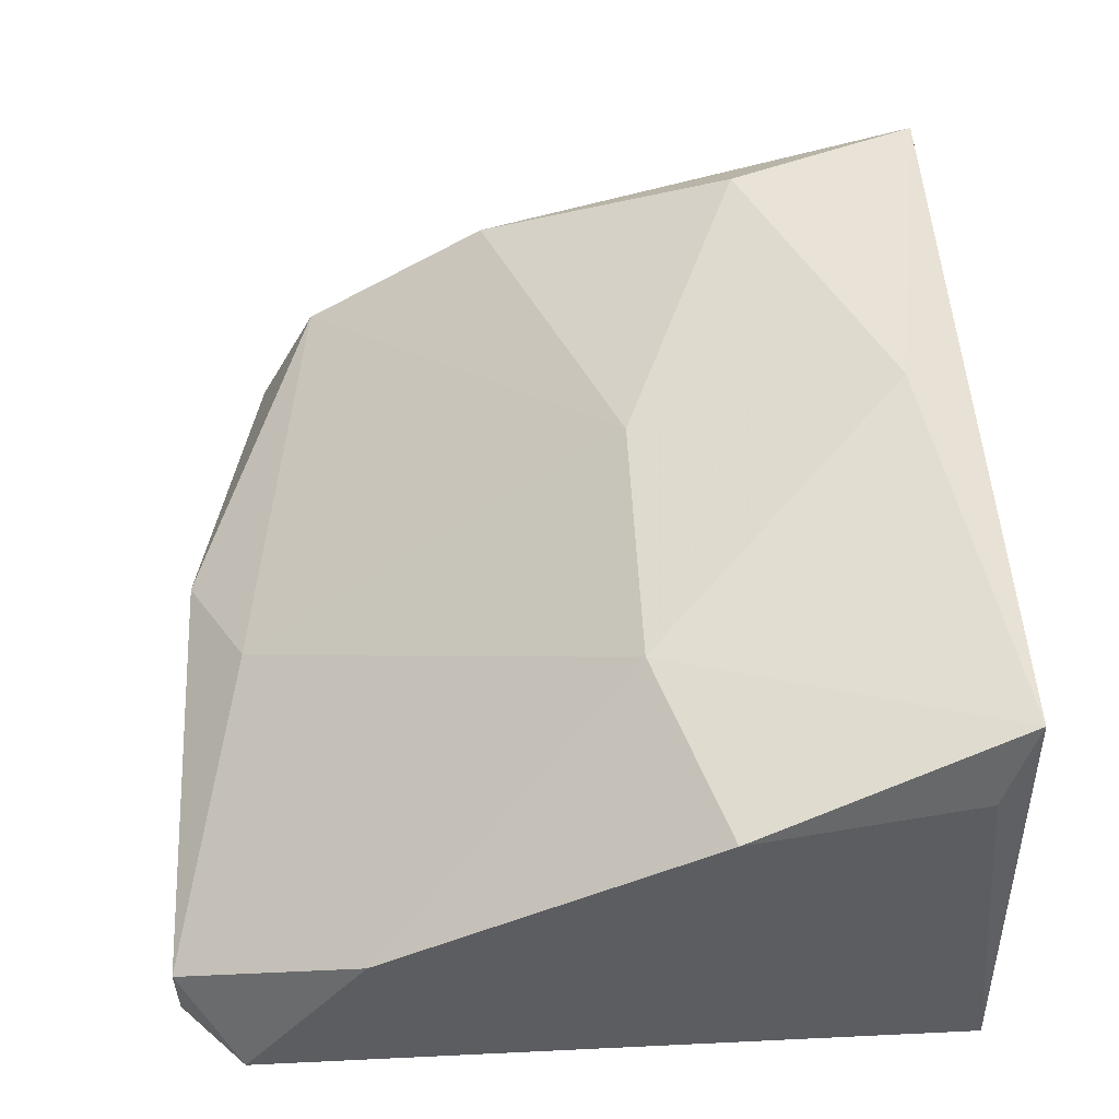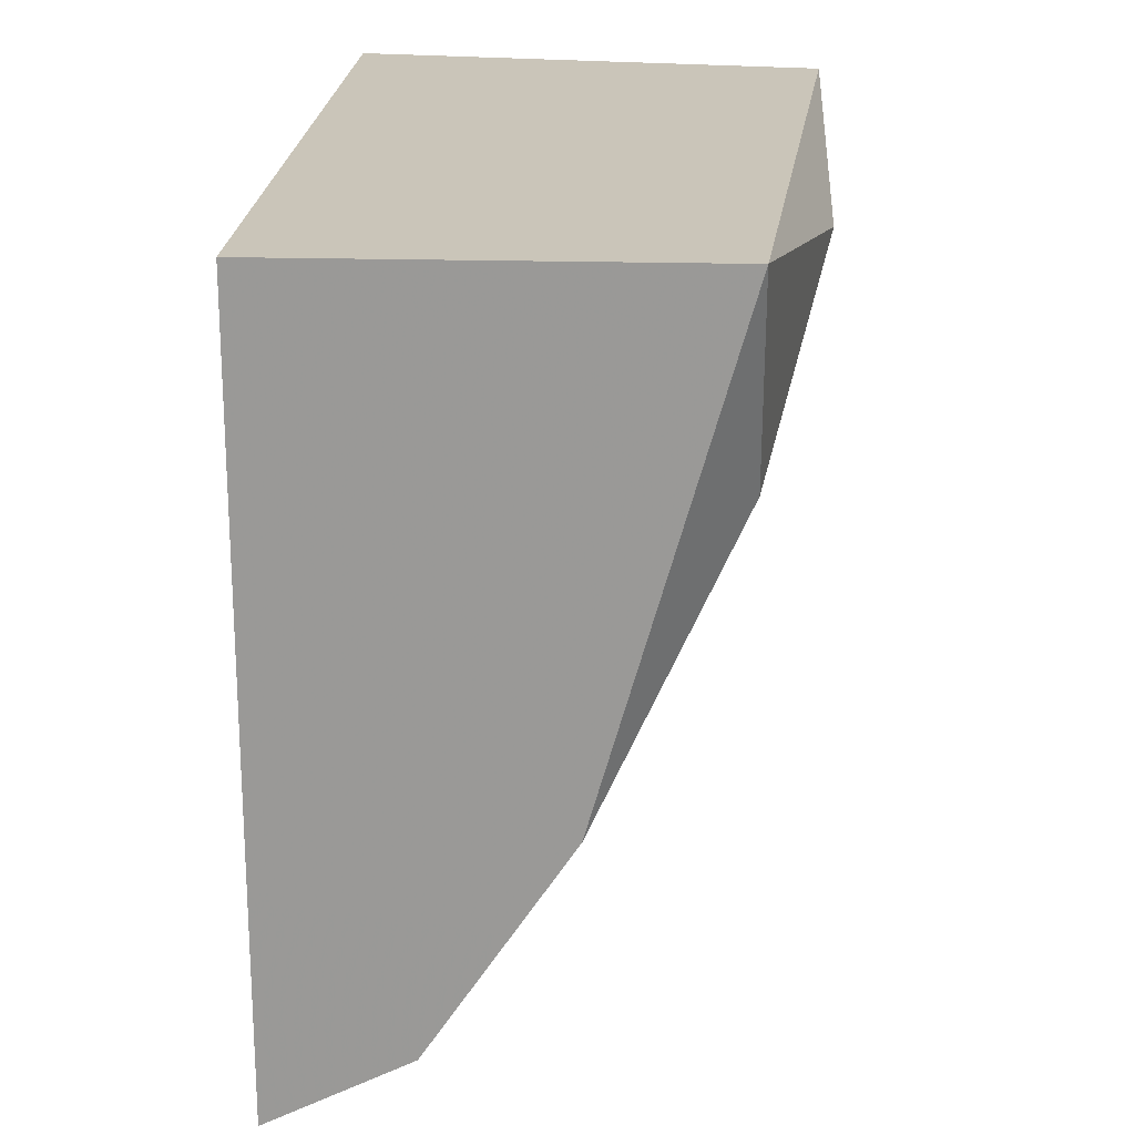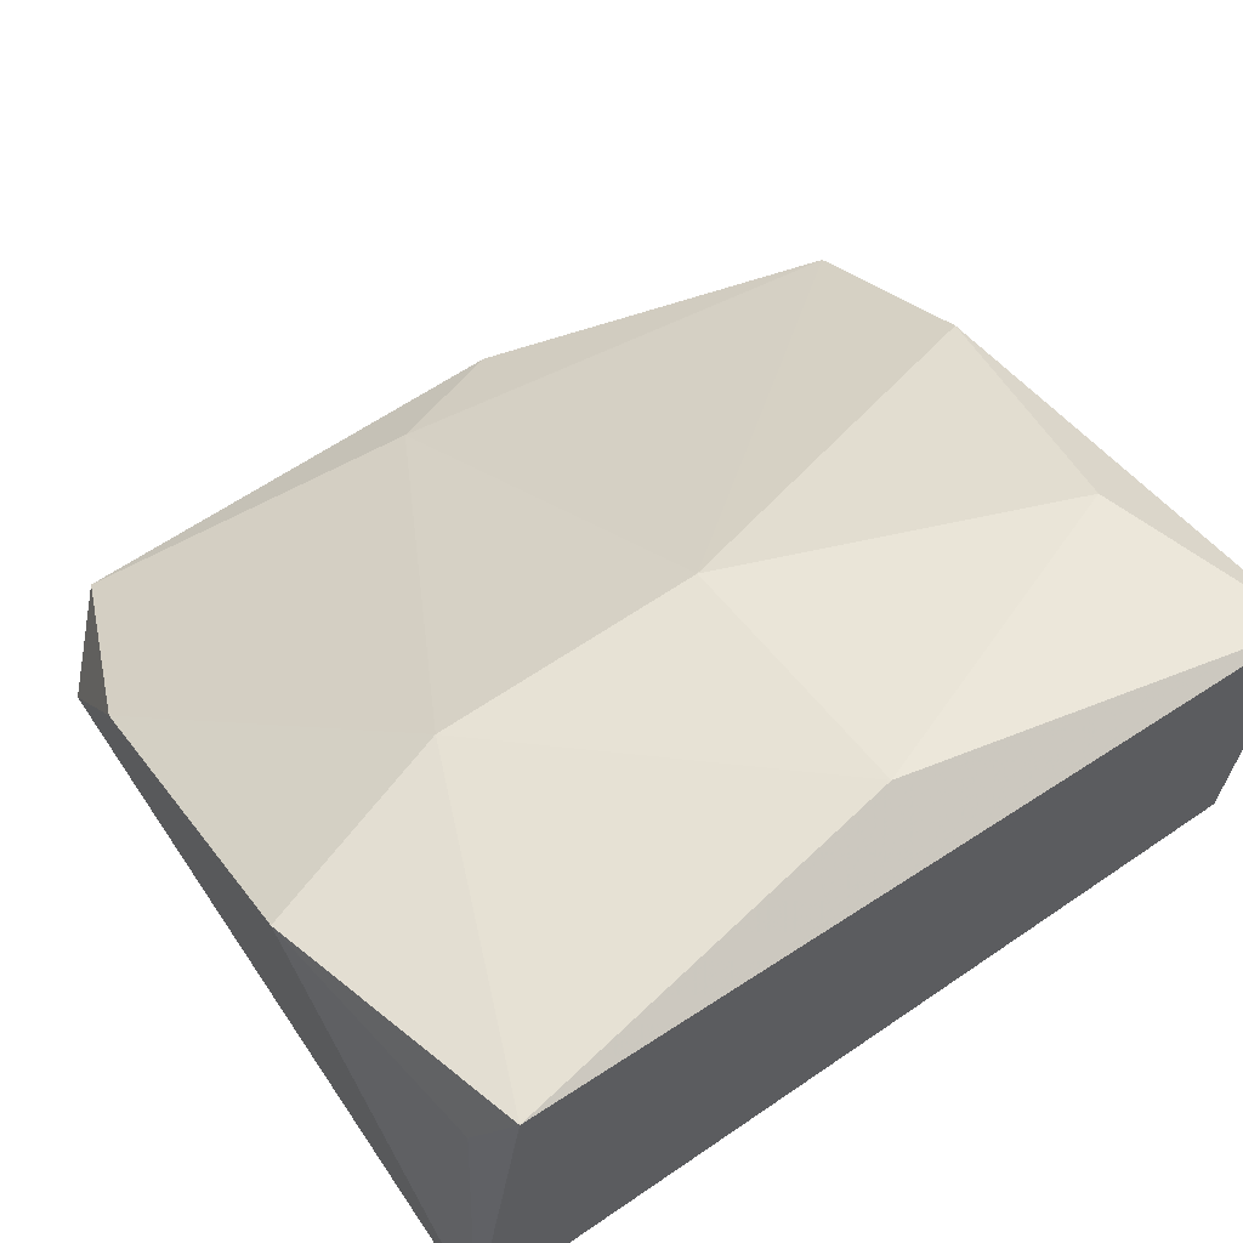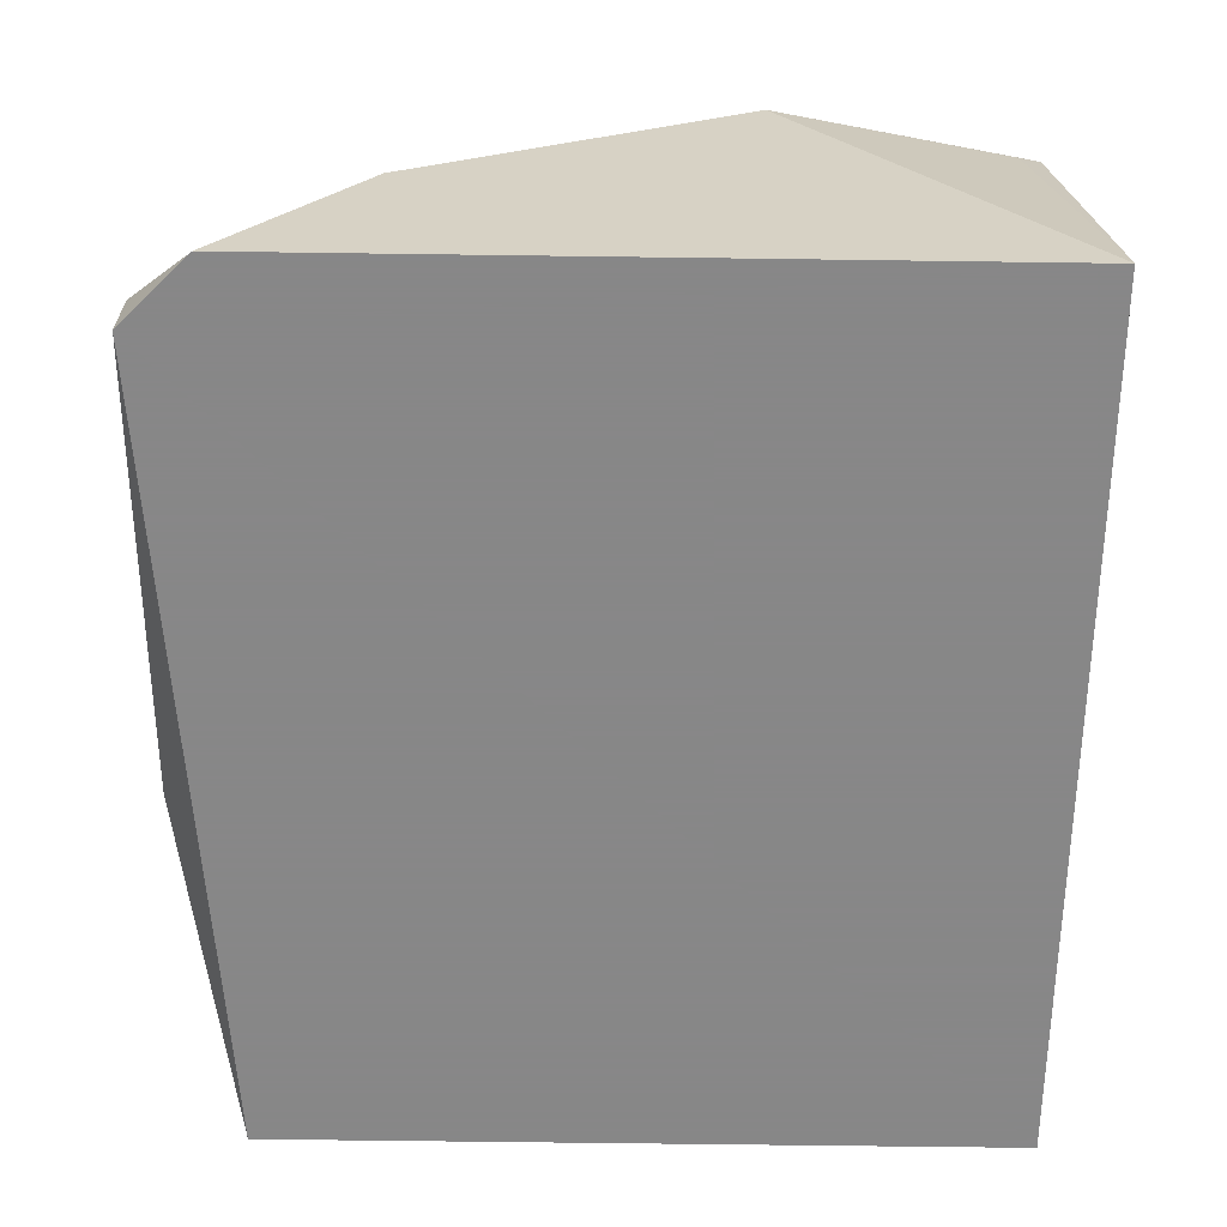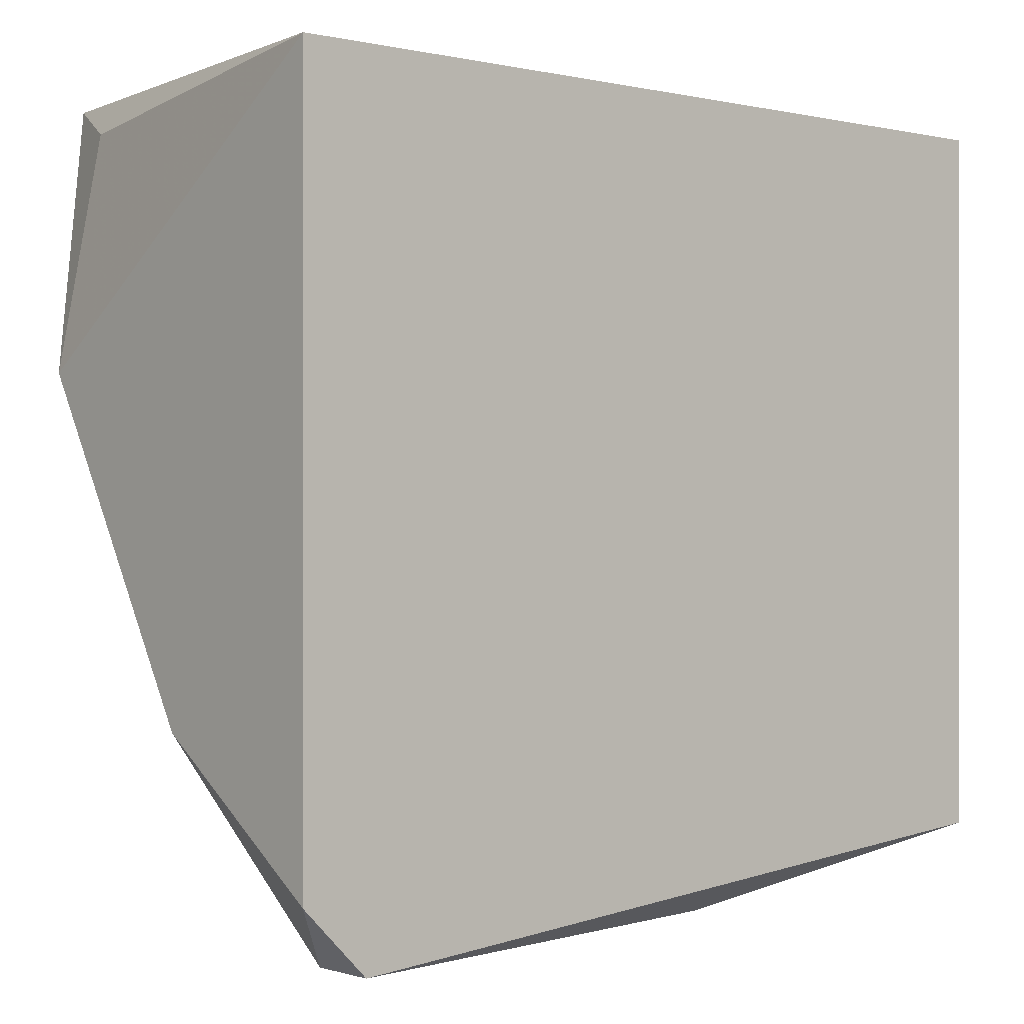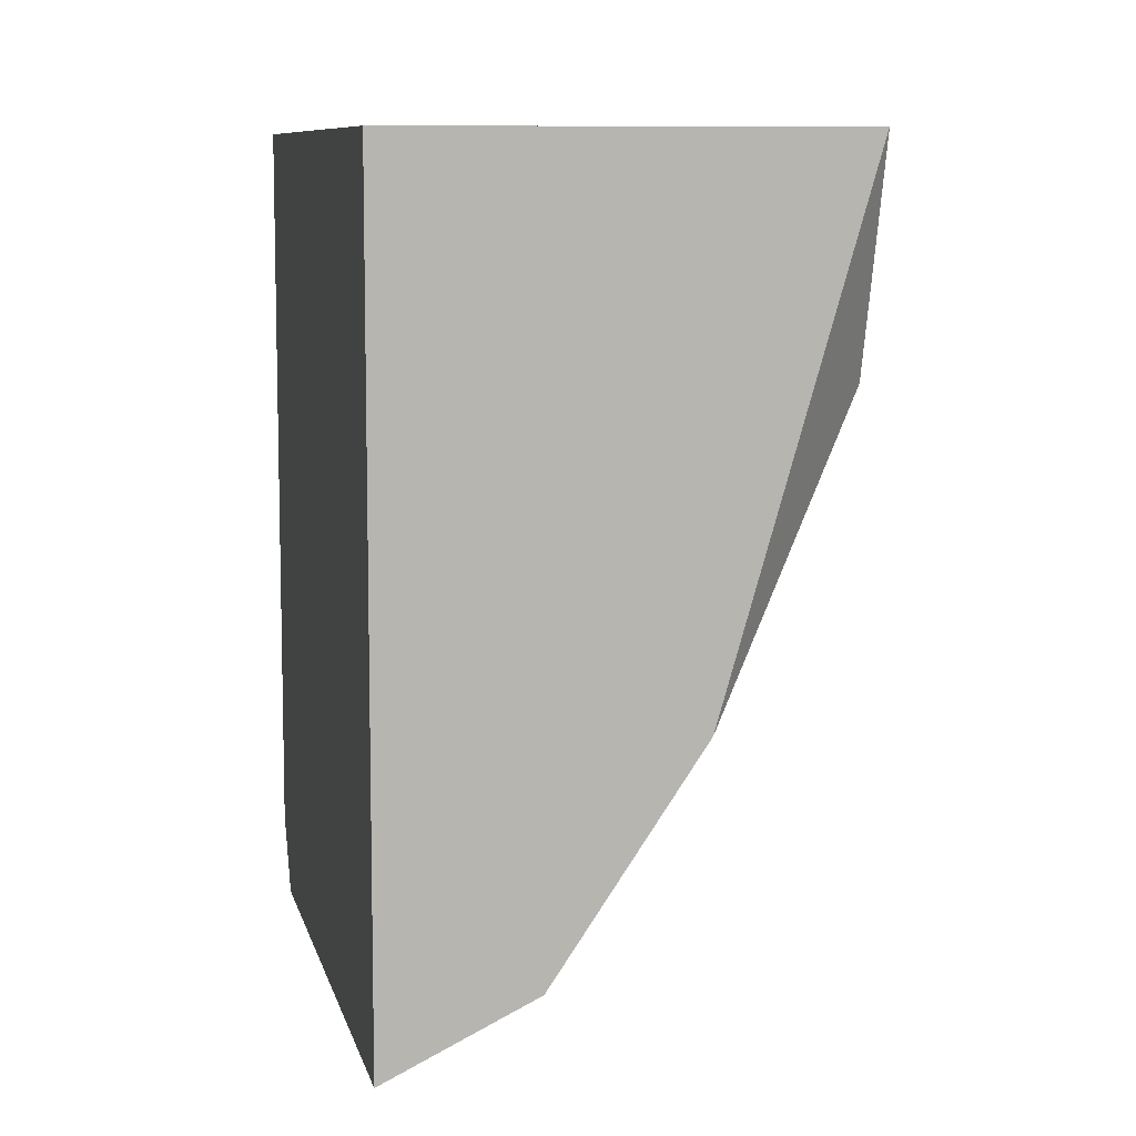
<metadata>
{"format":"obj","ext":"obj","renderer":"f3d","projection":"perspective","resolution":1024,"background":"white","views":[{"elev":54.1,"azim":87.1,"up":"+Z"},{"elev":20.7,"azim":-87.1,"up":"+Y"},{"elev":63.8,"azim":145.6,"up":"+Z"},{"elev":-62.6,"azim":89.2,"up":"+Z"},{"elev":-0.2,"azim":139.1,"up":"+Y"},{"elev":8.9,"azim":-100.6,"up":"+Y"}]}
</metadata>
<code>
v -0.2856 -0.4127 0.6985
v 0.1093 -0.207 0.7551
v 0.1271 -0.1905 0.5715
v 0.09539 -0.5715 0.5715
v -0.2856 -0.1905 0.5715
v -0.2856 -0.1905 0.762
v -0.2856 -0.5396 0.5715
v 0.1271 -0.3175 0.762
v -0.06342 -0.5396 0.635
v -0.09501 -0.3493 0.762
v 0.09539 -0.1905 0.7937
v 0.1271 -0.4762 0.6668
v -0.2538 -0.2858 0.762
v -0.1268 -0.5715 0.6033
v -0.09501 -0.2223 0.7937
v 0.1271 -0.5396 0.5715
v 0.03188 -0.3493 0.762
v 0.09539 -0.5715 0.6033
v -0.2856 -0.5079 0.635
f 14 9 19
f 3 4 5
f 3 5 6
f 5 1 6
f 1 5 7
f 5 4 7
f 3 2 8
f 2 3 11
f 3 6 11
f 8 2 11
f 3 8 12
f 6 1 13
f 1 10 13
f 7 4 14
f 11 6 15
f 6 13 15
f 13 10 15
f 4 3 16
f 3 12 16
f 10 9 17
f 8 11 17
f 12 8 17
f 15 10 17
f 11 15 17
f 14 4 18
f 9 14 18
f 4 16 18
f 16 12 18
f 17 9 18
f 12 17 18
f 1 7 19
f 9 10 19
f 10 1 19
f 7 14 19

</code>
